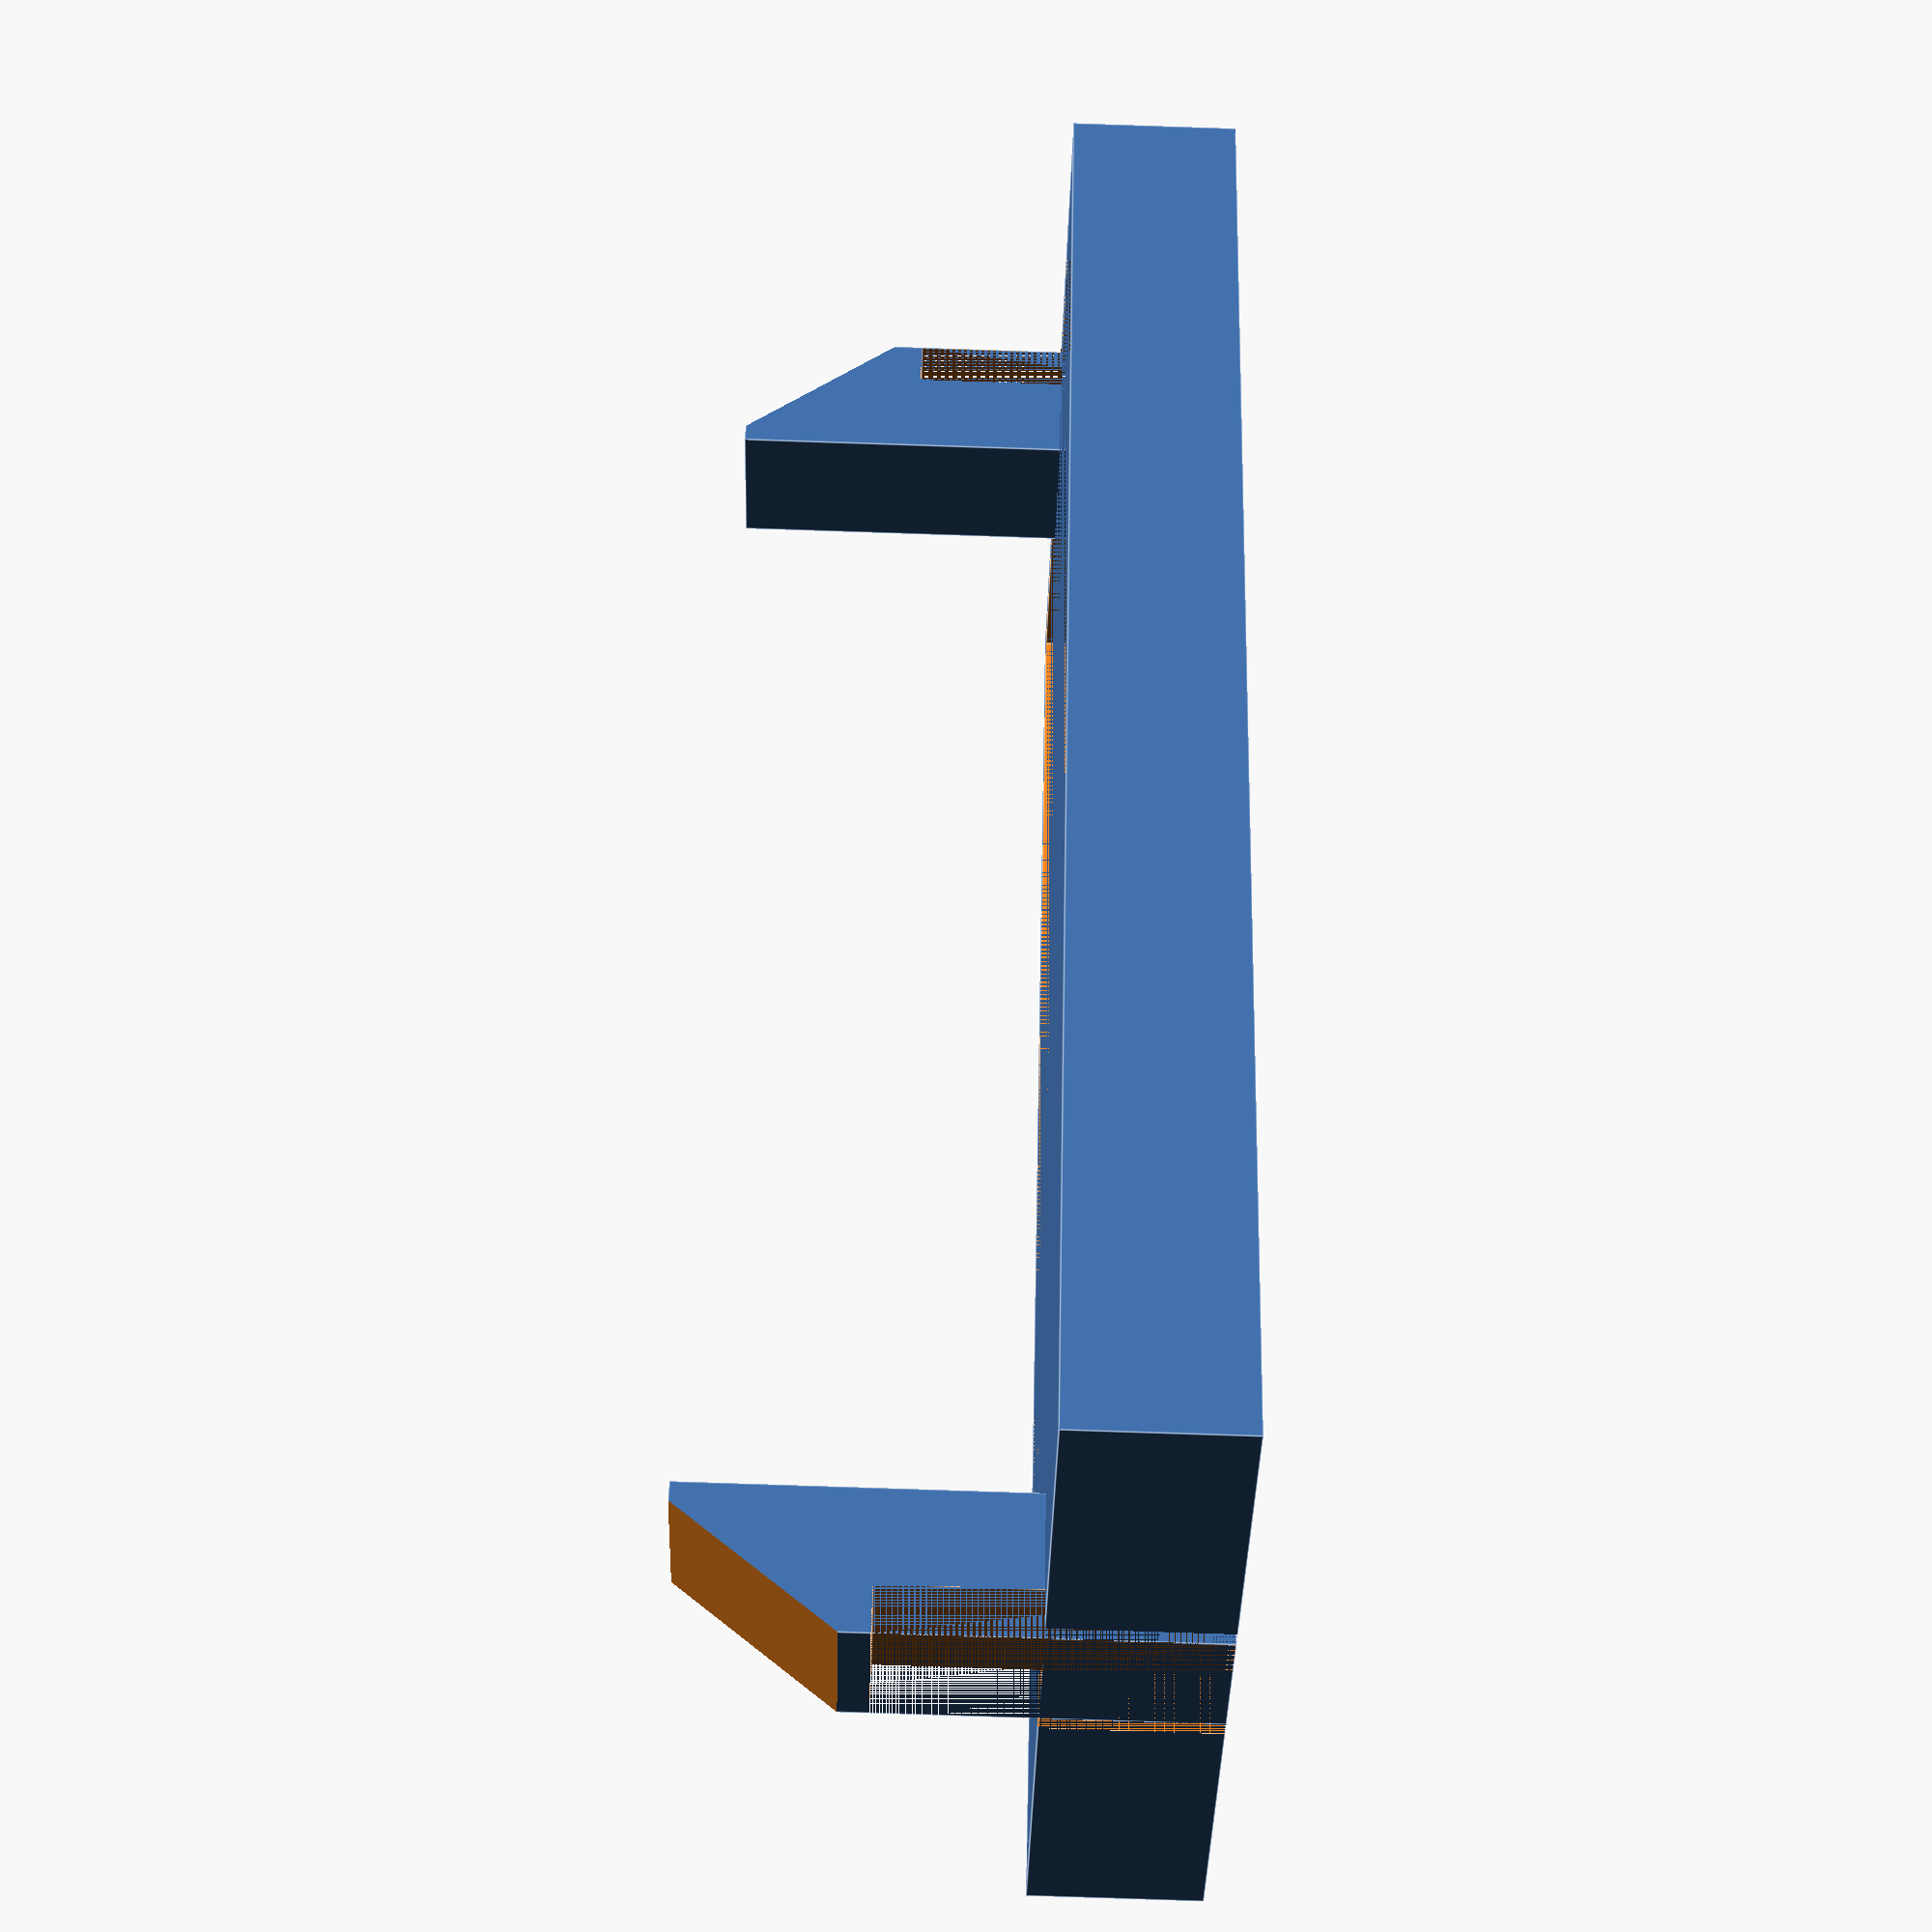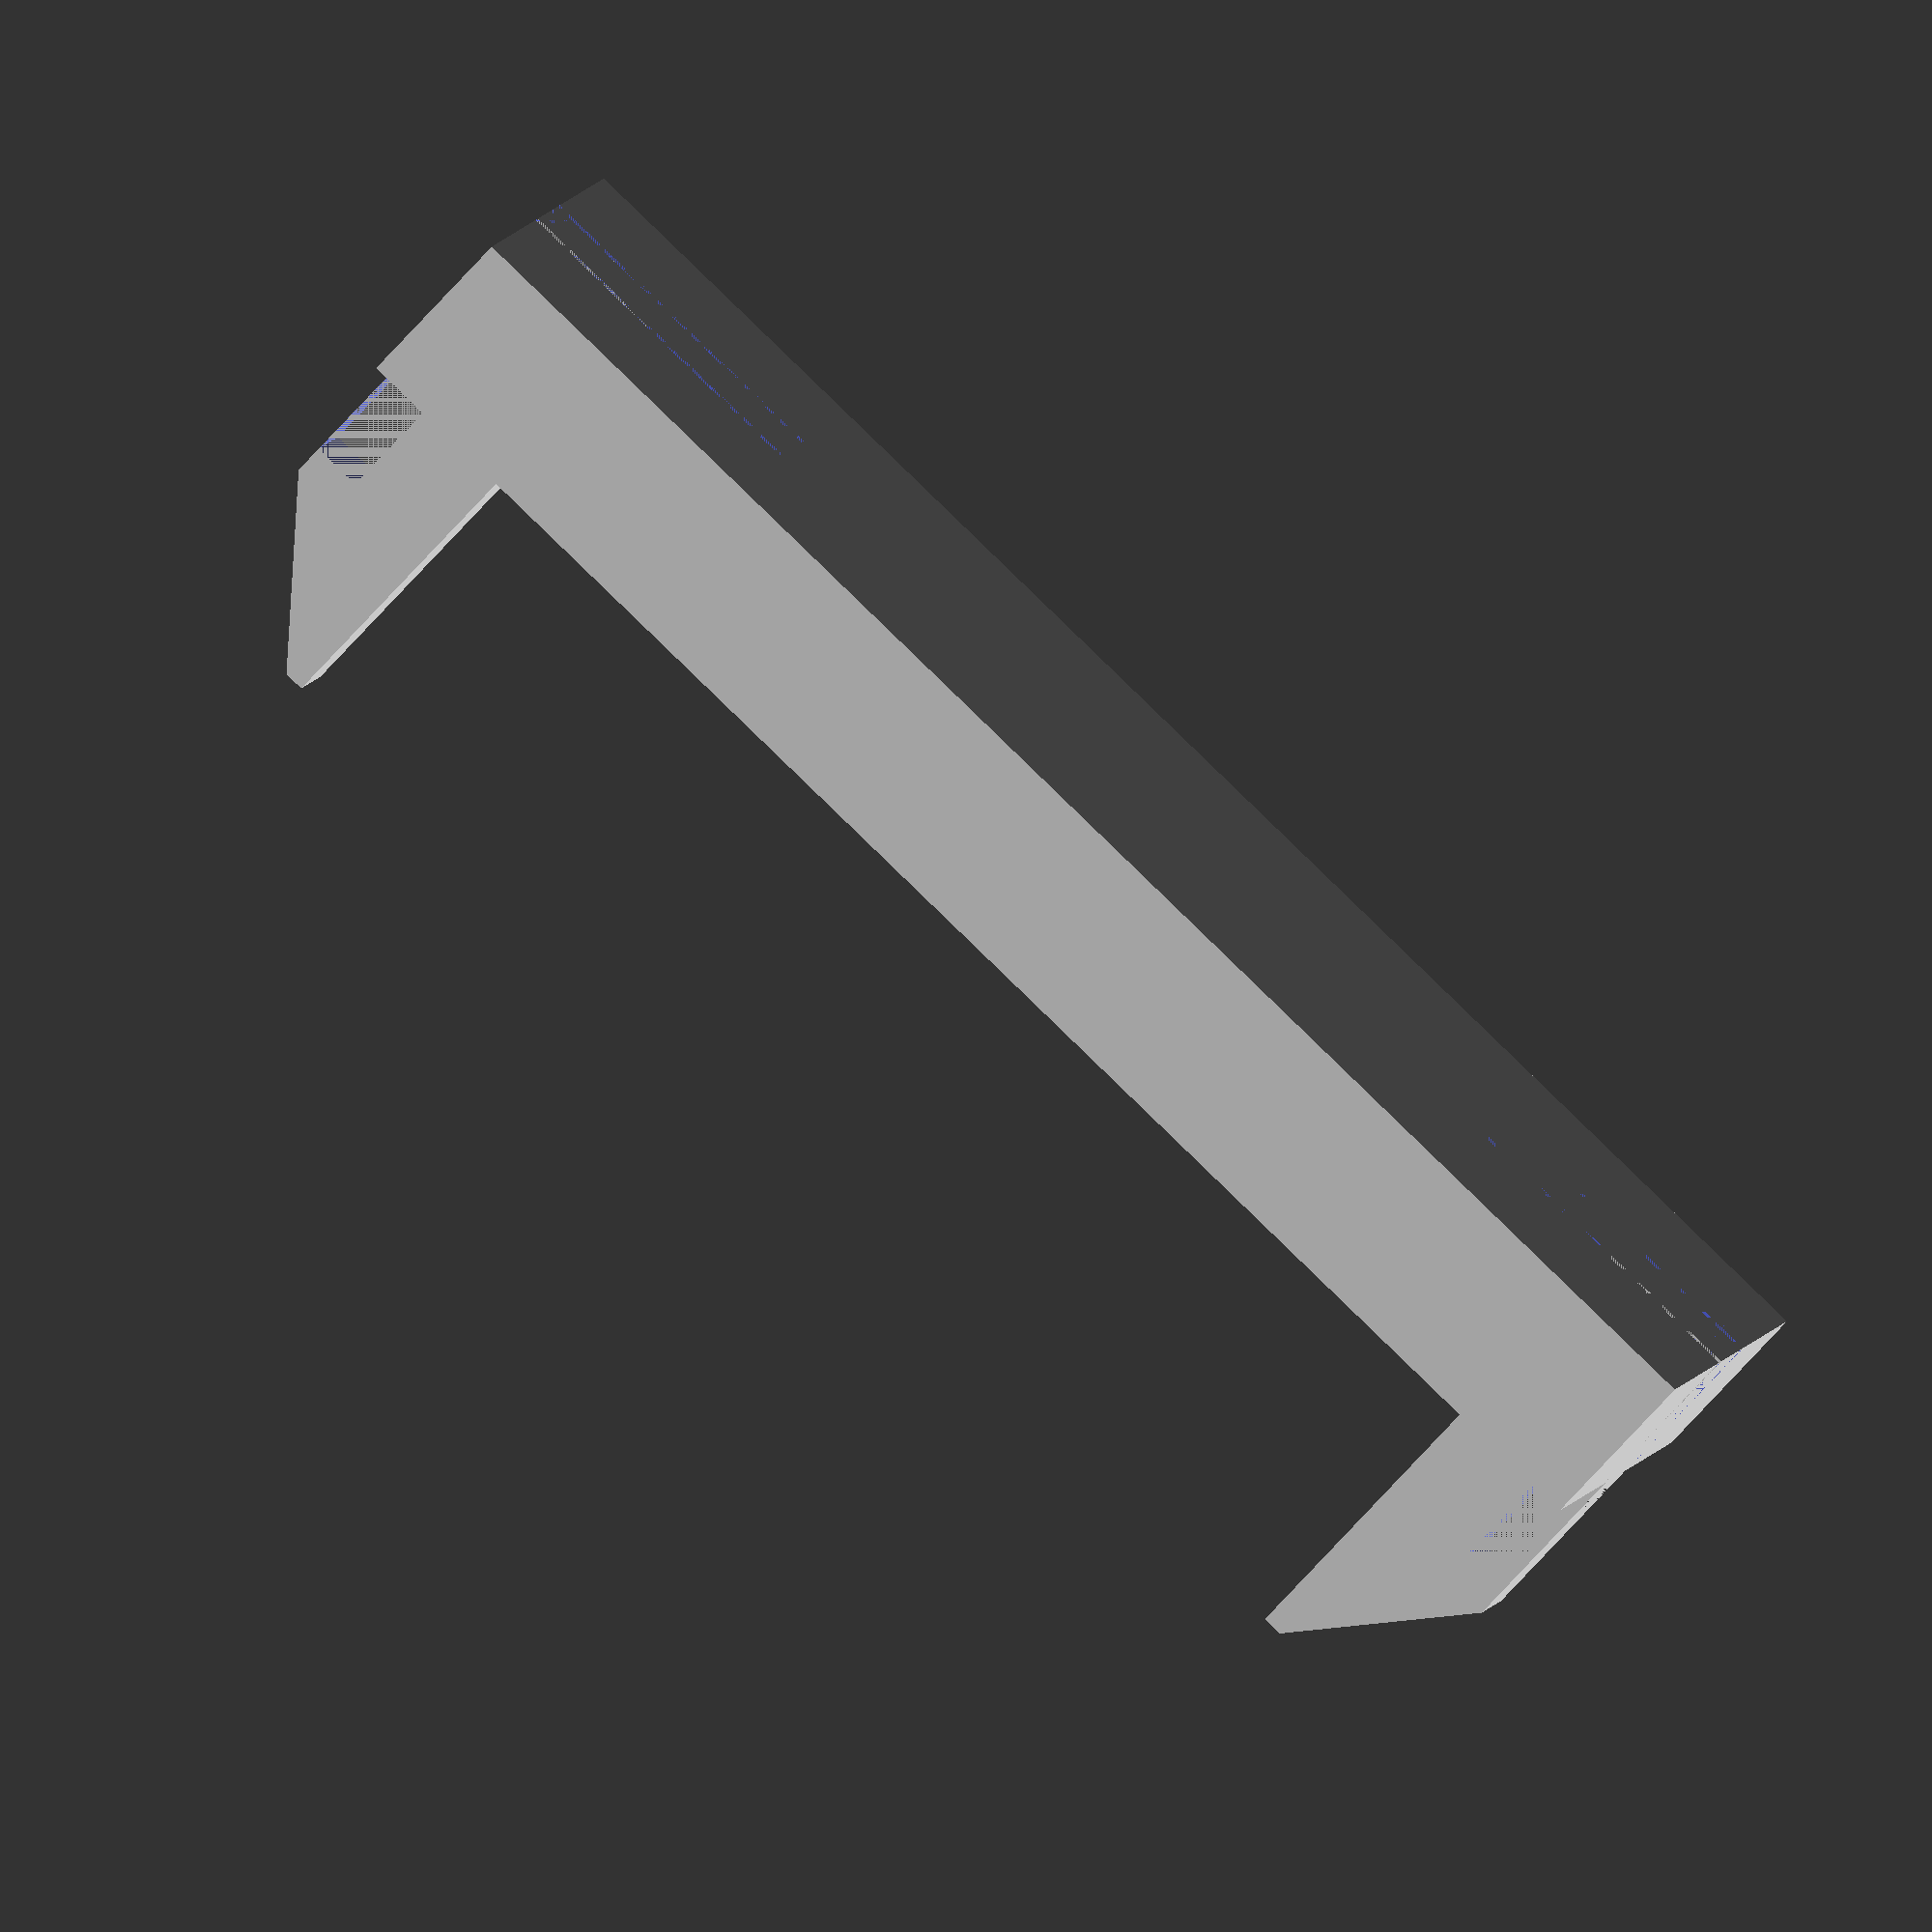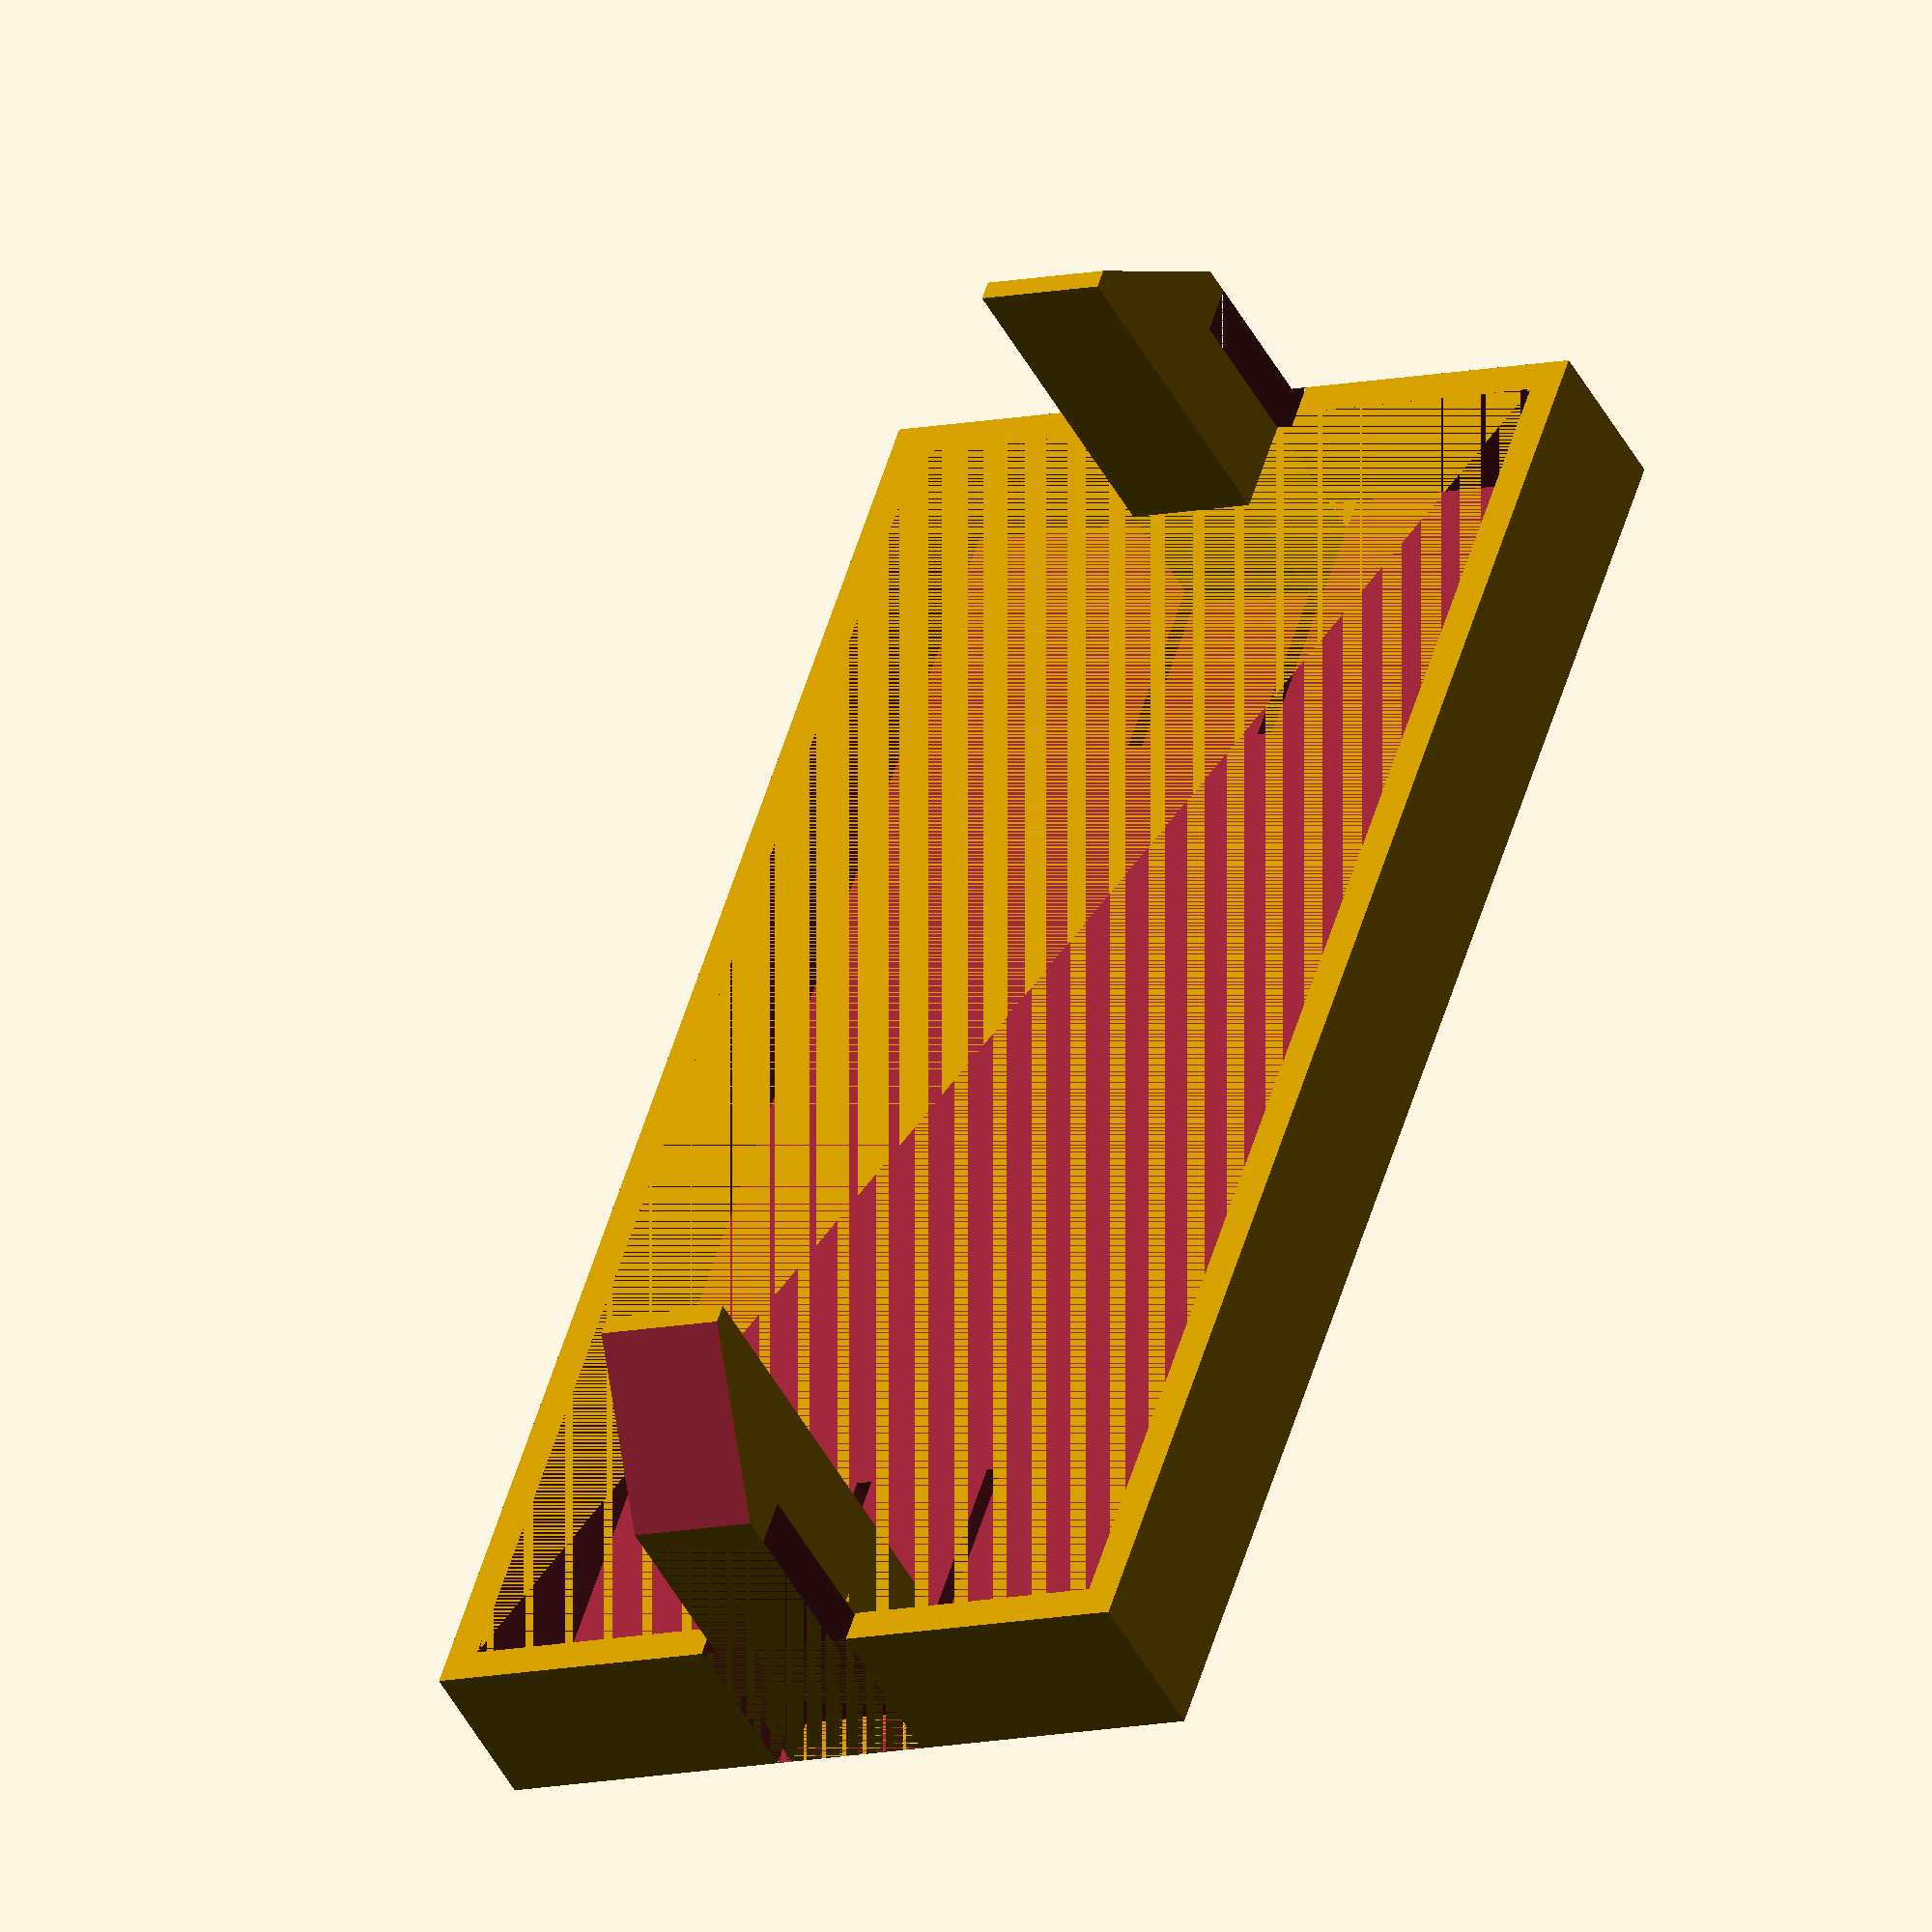
<openscad>
Base();

translate([0,9.6,0])
    clip();
    
translate([48.5,9.6,0])
    mirror ([1,0,0])
    clip();

module Base()
{
 difference()
 {
 cube([48.5,23.2,5]); 
 translate([1,1,1])
  cube([46.5,21.2,4]);
     
 translate([0,9.1,0])       
        notch();
     
 translate([48.5,9.1,0])
    mirror ([1,0,0])
    notch();
 } 
}

module notch()
{
    cube([1.5,5,9.5]);
    cube([10,.5,2]);
    translate([0,4.5,0])
    cube([10,.5,2]);
}

module clip()
{
    difference()
    {
        cube([4.5,4,15]);
        Clip_notch();
        translate([-10,-1,14])
        rotate([0,40,0])
        cube([10,6,11]);
    }
}

module Clip_notch()
{
    cube([1.5,5,9.5]);
}
</openscad>
<views>
elev=80.1 azim=310.4 roll=88.1 proj=p view=edges
elev=257.3 azim=168.8 roll=42.9 proj=o view=wireframe
elev=226.0 azim=288.2 roll=153.5 proj=o view=wireframe
</views>
